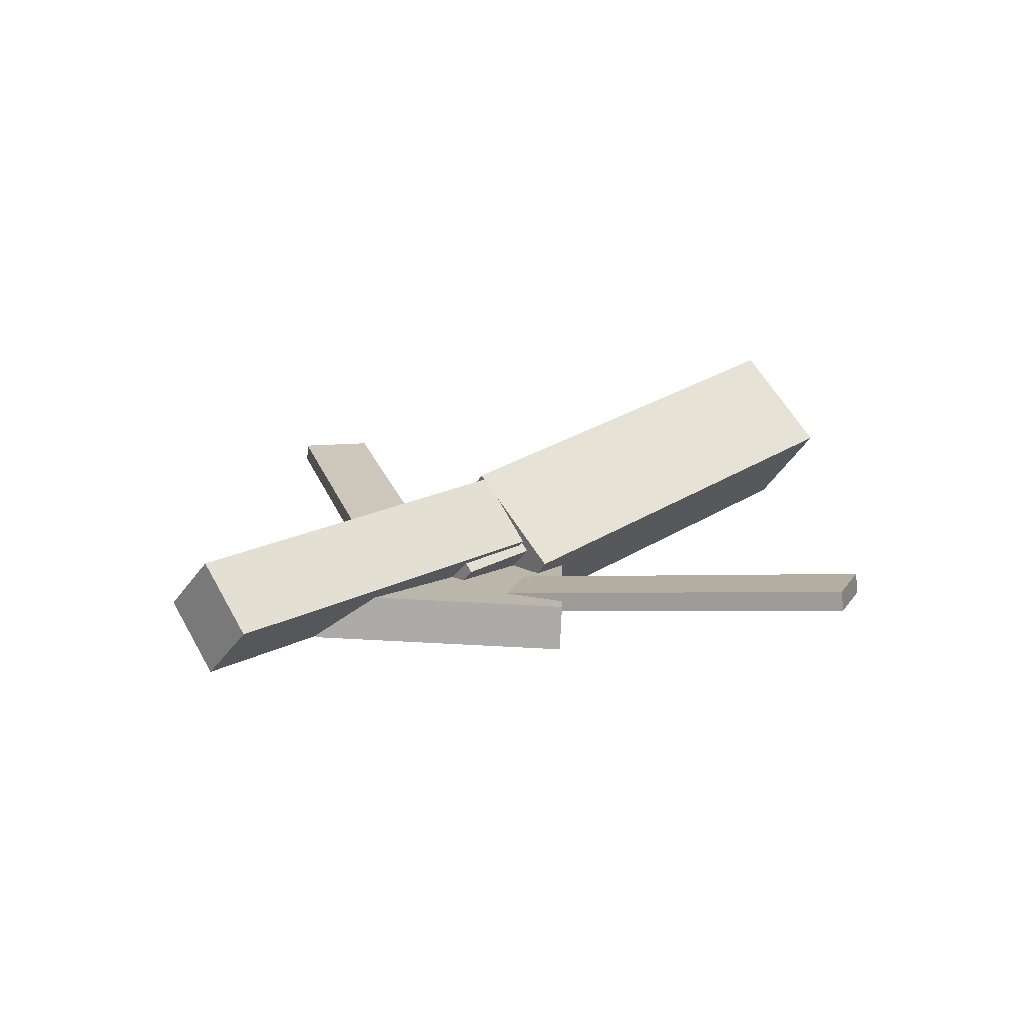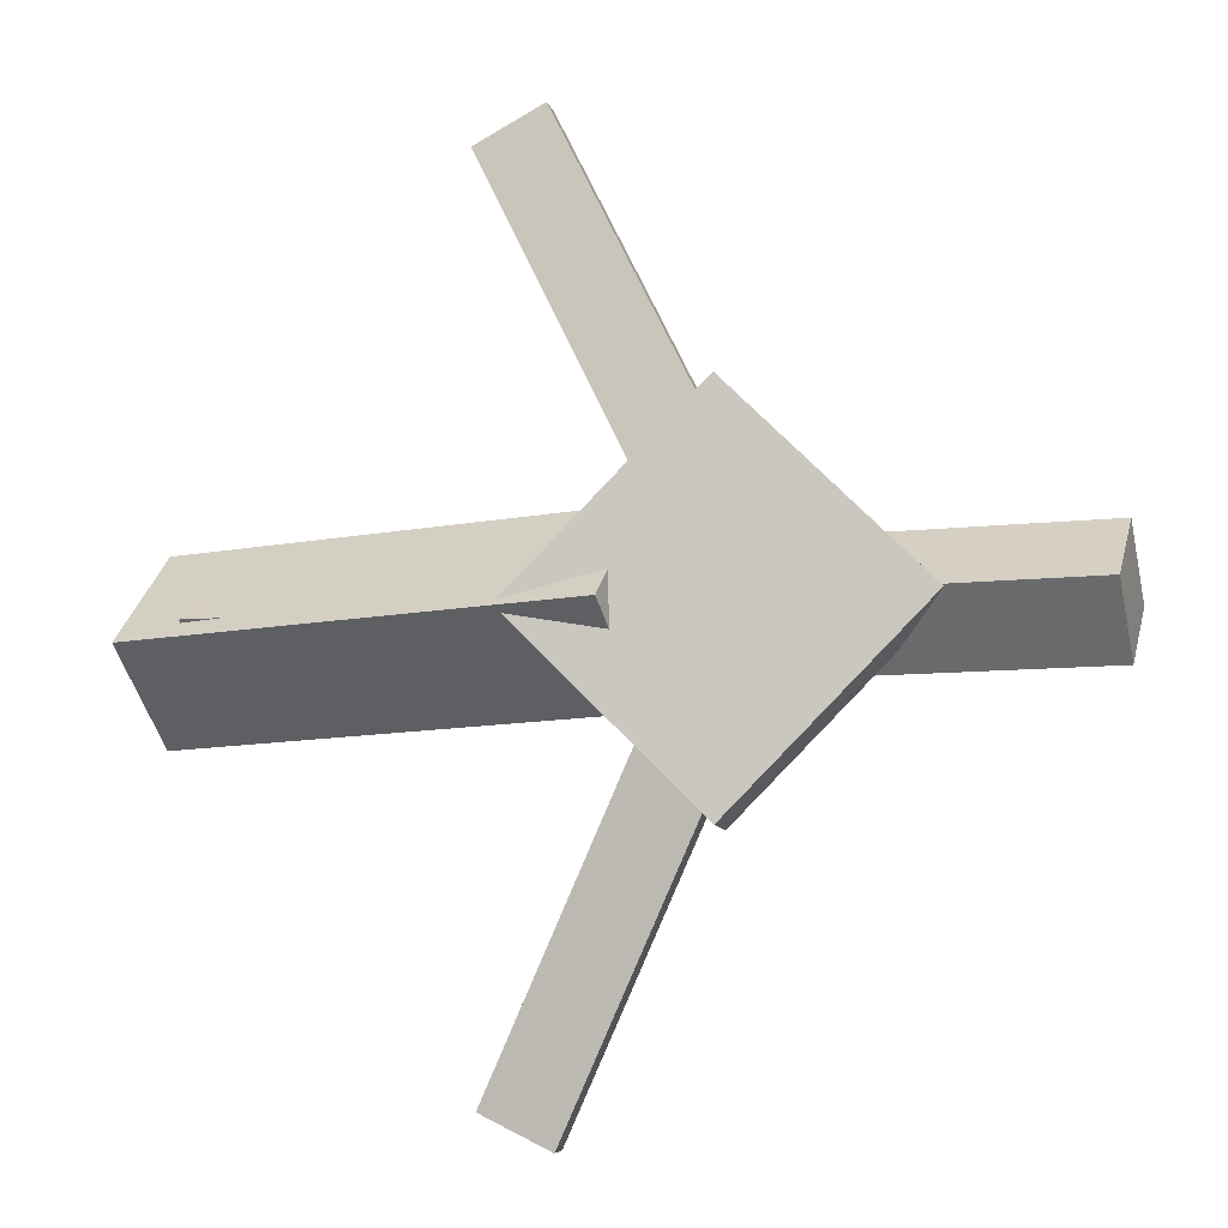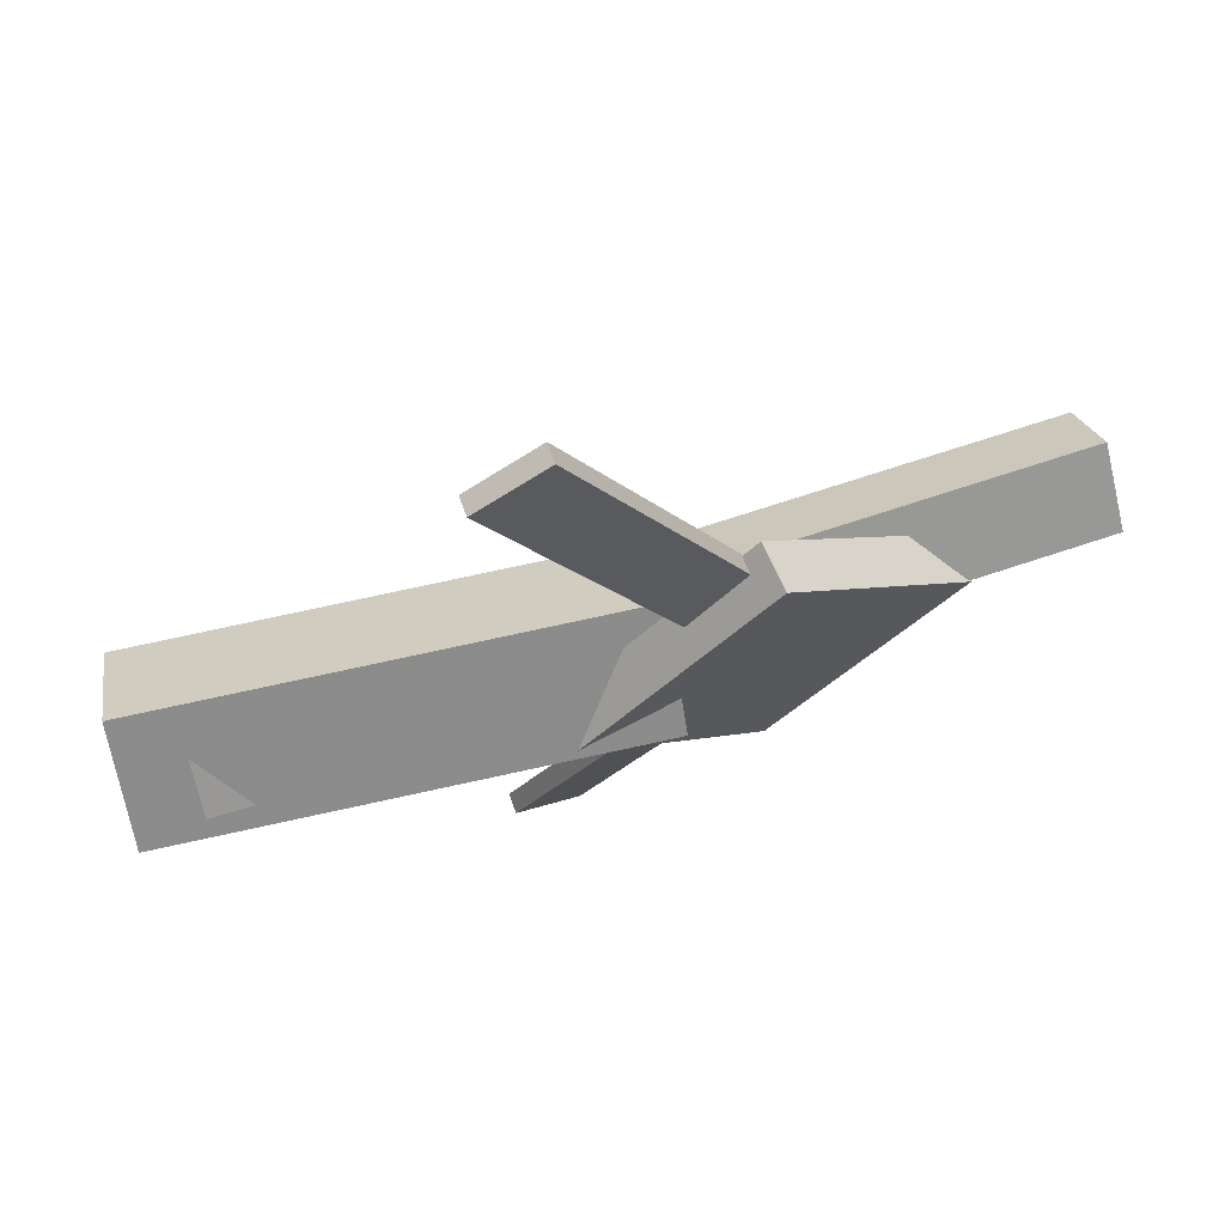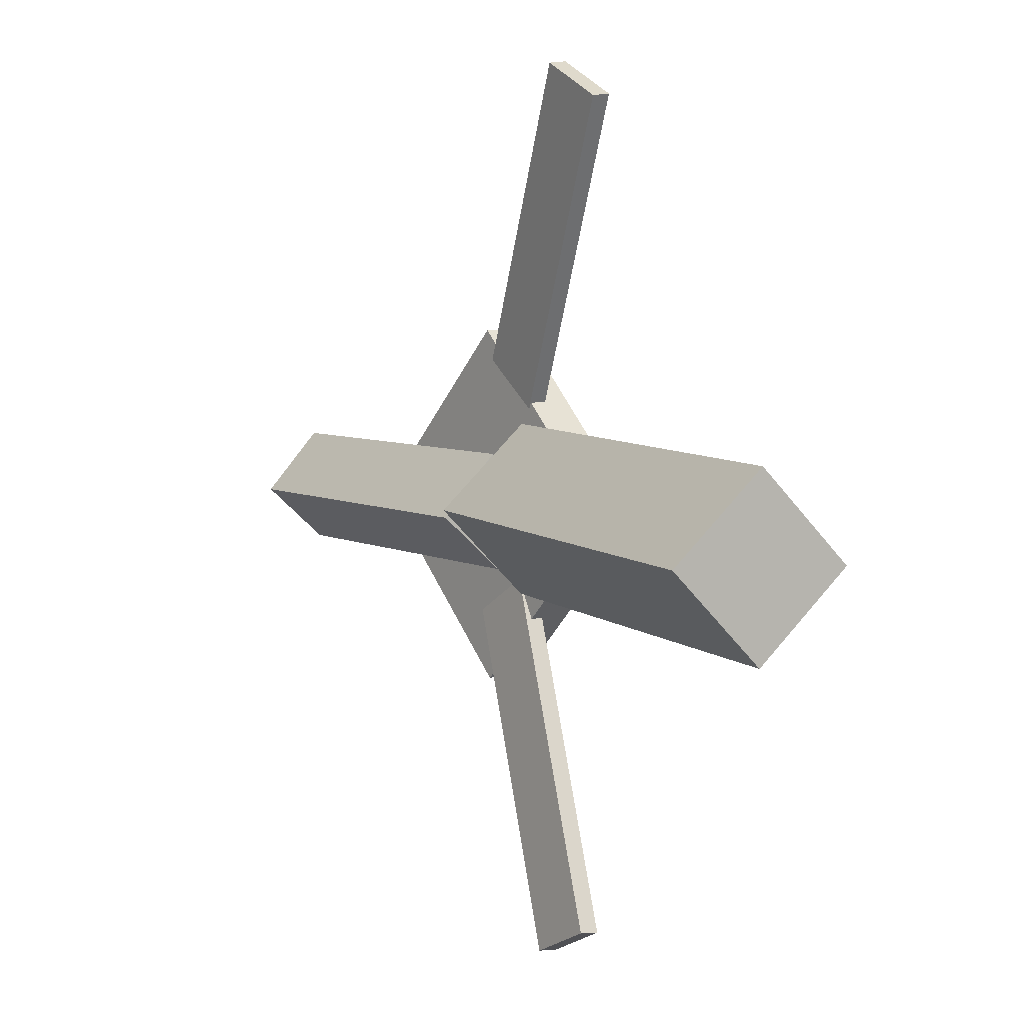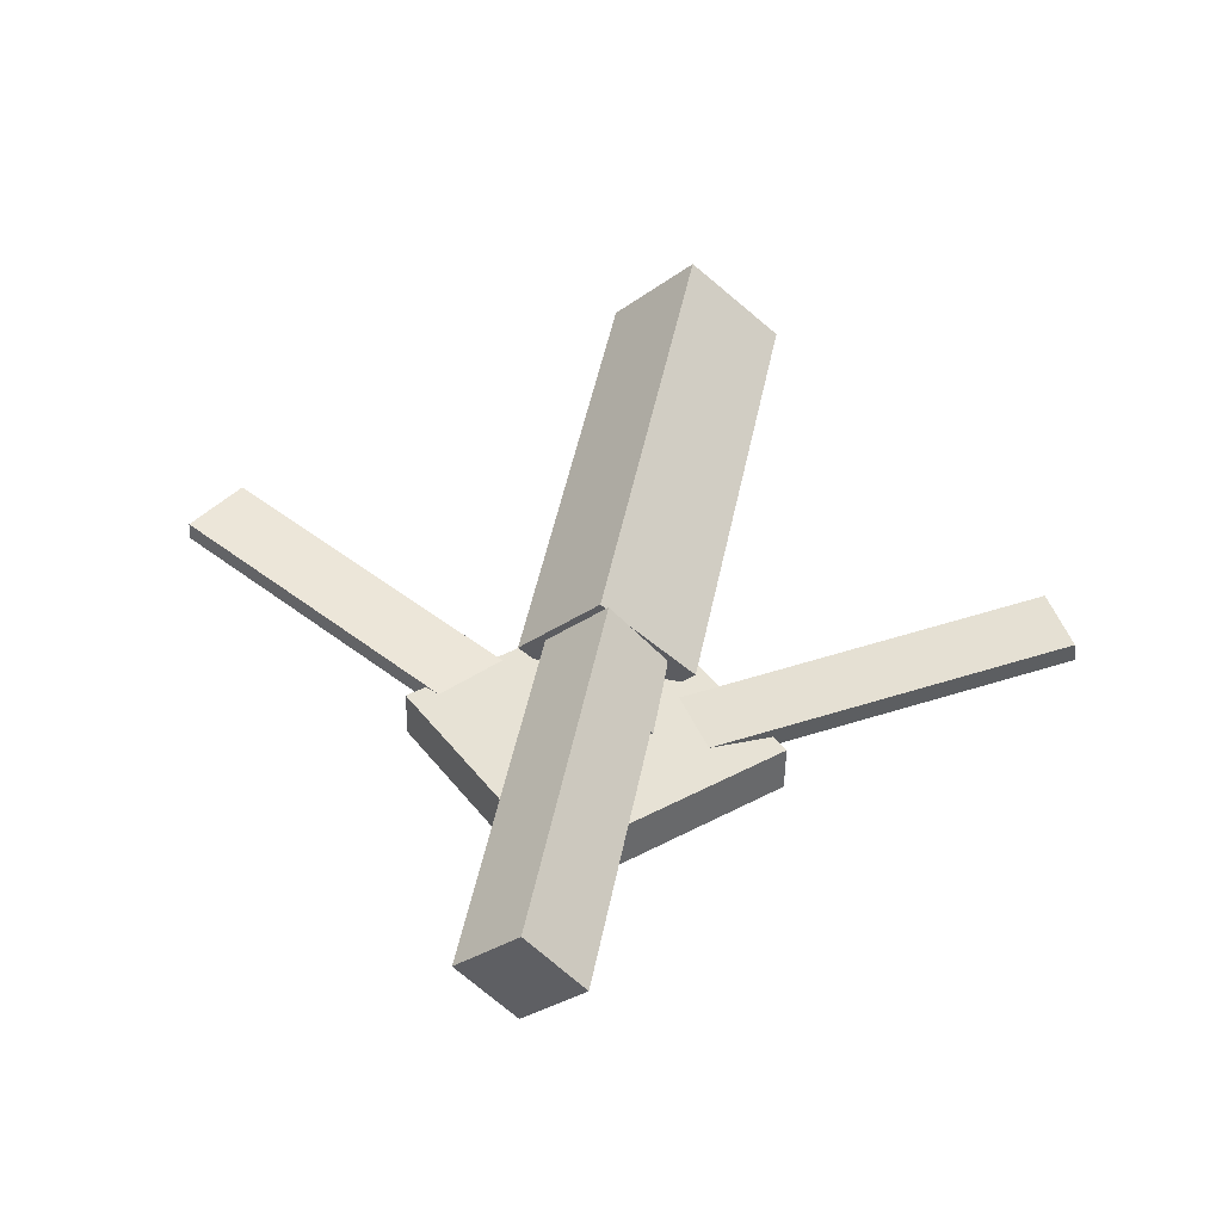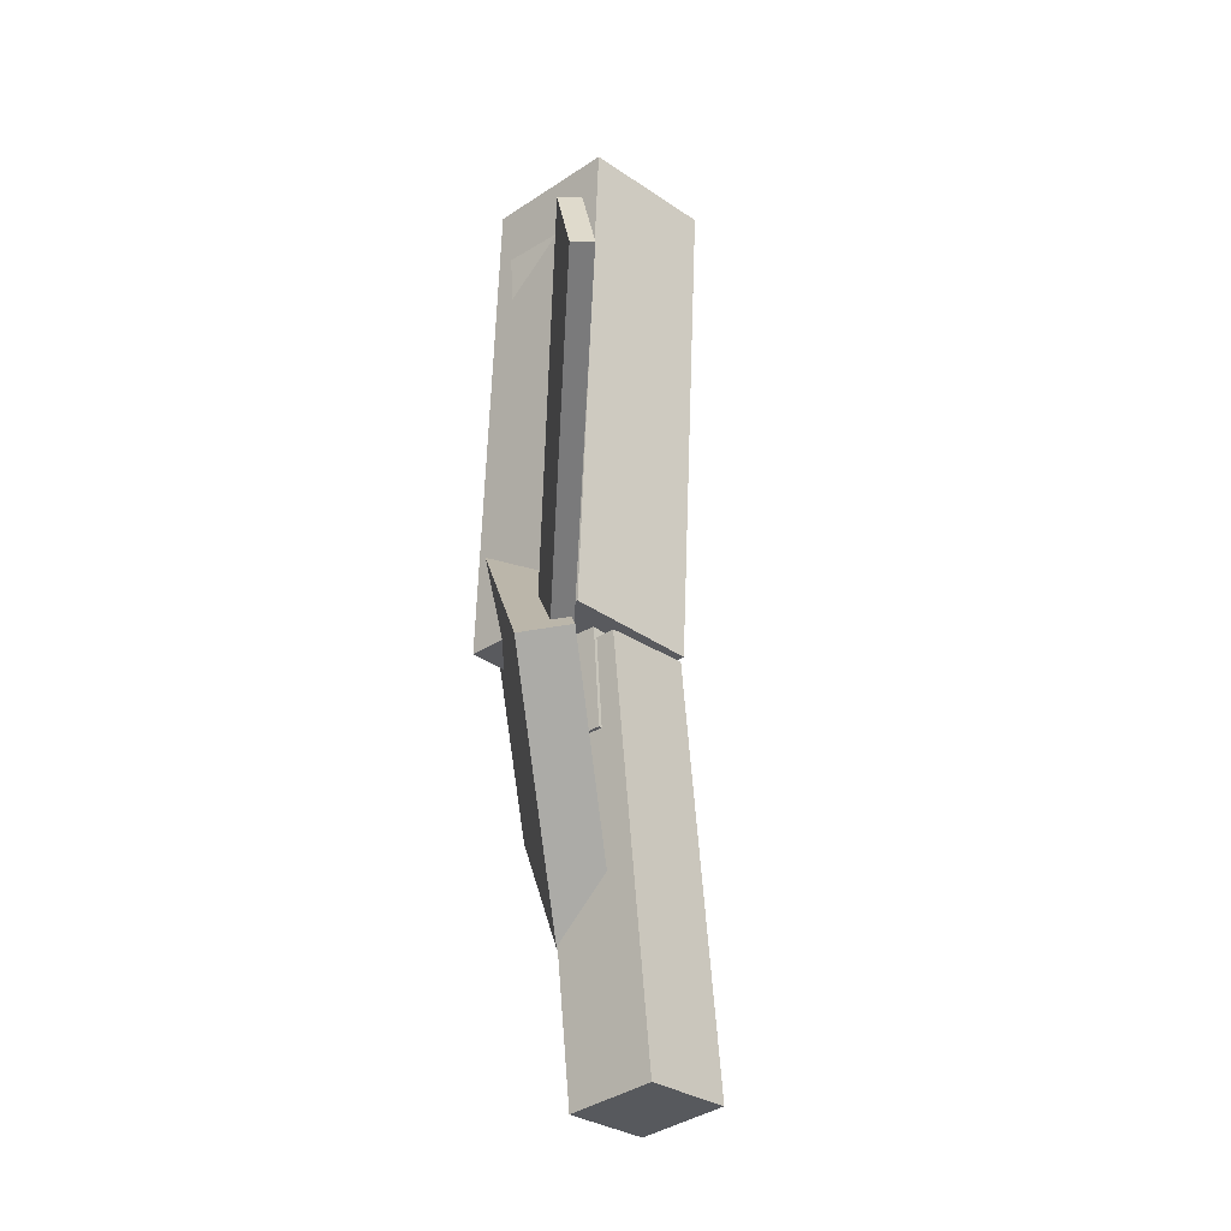
<metadata>
{"format":"obj","ext":"obj","renderer":"f3d","projection":"perspective","resolution":1024,"background":"white","views":[{"elev":15.5,"azim":136.3,"up":"+Y"},{"elev":-9.5,"azim":16.5,"up":"+Z"},{"elev":71.1,"azim":-21.0,"up":"+Z"},{"elev":6.0,"azim":-124.9,"up":"+Z"},{"elev":43.2,"azim":101.1,"up":"+Y"},{"elev":59.6,"azim":83.2,"up":"+Z"}]}
</metadata>
<code>
v 0.02168 -0.0533 -0.06595
v 0.01061 -0.1183 -0.001949
v -0.3236 -0.000207 -0.07176
v -0.3346 -0.06522 -0.007761
v 0.03065 0.01251 0.00246
v 0.01958 -0.0525 0.06646
v -0.3146 0.06561 -0.003352
v -0.3257 0.0005885 0.06065
f 1.0 7.0 5.0
f 1.0 3.0 7.0
f 1.0 4.0 3.0
f 1.0 2.0 4.0
f 3.0 8.0 7.0
f 3.0 4.0 8.0
f 5.0 7.0 8.0
f 5.0 8.0 6.0
f 1.0 5.0 6.0
f 1.0 6.0 2.0
f 2.0 6.0 8.0
f 2.0 8.0 4.0
v -0.04442 -0.04667 0.3378
v -0.04407 -0.0326 0.3363
v -0.09561 -0.04827 0.3117
v -0.09526 -0.0342 0.3101
v 0.09836 -0.08089 0.0603
v 0.09872 -0.06682 0.05875
v 0.04717 -0.08249 0.03416
v 0.04753 -0.06842 0.03261
f 9.0 15.0 13.0
f 9.0 11.0 15.0
f 9.0 12.0 11.0
f 9.0 10.0 12.0
f 11.0 16.0 15.0
f 11.0 12.0 16.0
f 13.0 15.0 16.0
f 13.0 16.0 14.0
f 9.0 13.0 14.0
f 9.0 14.0 10.0
f 10.0 14.0 16.0
f 10.0 16.0 12.0
v -0.2883 -0.0639 0.005664
v 0.08664 -0.08962 -0.003219
v -0.2845 -0.02201 0.0435
v 0.09041 -0.04773 0.03462
v -0.2866 -0.02461 -0.03799
v 0.0883 -0.05033 -0.04687
v -0.2828 0.01728 -0.0001489
v 0.09207 -0.008441 -0.009032
f 17.0 23.0 21.0
f 17.0 19.0 23.0
f 17.0 20.0 19.0
f 17.0 18.0 20.0
f 19.0 24.0 23.0
f 19.0 20.0 24.0
f 21.0 23.0 24.0
f 21.0 24.0 22.0
f 17.0 21.0 22.0
f 17.0 22.0 18.0
f 18.0 22.0 24.0
f 18.0 24.0 20.0
v 0.3227 -0.04941 -0.04802
v 0.02822 -0.03632 -0.04618
v 0.3251 -0.002332 -0.005332
v 0.03058 0.01076 -0.003492
v 0.3211 -0.09201 -0.000948
v 0.02662 -0.07892 0.0008923
v 0.3235 -0.04493 0.04174
v 0.02898 -0.03183 0.04358
f 25.0 31.0 29.0
f 25.0 27.0 31.0
f 25.0 28.0 27.0
f 25.0 26.0 28.0
f 27.0 32.0 31.0
f 27.0 28.0 32.0
f 29.0 31.0 32.0
f 29.0 32.0 30.0
f 25.0 29.0 30.0
f 25.0 30.0 26.0
f 26.0 30.0 32.0
f 26.0 32.0 28.0
v 0.07812 -0.09681 -0.1406
v 0.2171 -0.08795 -0.001788
v -0.06028 -0.1039 -0.001601
v 0.07865 -0.09507 0.1372
v 0.07607 -0.06126 -0.1408
v 0.215 -0.05239 -0.002006
v -0.06233 -0.06838 -0.00182
v 0.0766 -0.05952 0.137
f 33.0 39.0 37.0
f 33.0 35.0 39.0
f 33.0 36.0 35.0
f 33.0 34.0 36.0
f 35.0 40.0 39.0
f 35.0 36.0 40.0
f 37.0 39.0 40.0
f 37.0 40.0 38.0
f 33.0 37.0 38.0
f 33.0 38.0 34.0
f 34.0 38.0 40.0
f 34.0 40.0 36.0
v 0.09442 -0.07781 -0.06941
v 0.04396 -0.07976 -0.04453
v -0.03745 -0.04434 -0.3342
v -0.08791 -0.0463 -0.3093
v 0.0947 -0.06278 -0.06765
v 0.04424 -0.06474 -0.04277
v -0.03717 -0.02931 -0.3324
v -0.08763 -0.03127 -0.3076
f 41.0 47.0 45.0
f 41.0 43.0 47.0
f 41.0 44.0 43.0
f 41.0 42.0 44.0
f 43.0 48.0 47.0
f 43.0 44.0 48.0
f 45.0 47.0 48.0
f 45.0 48.0 46.0
f 41.0 45.0 46.0
f 41.0 46.0 42.0
f 42.0 46.0 48.0
f 42.0 48.0 44.0

</code>
